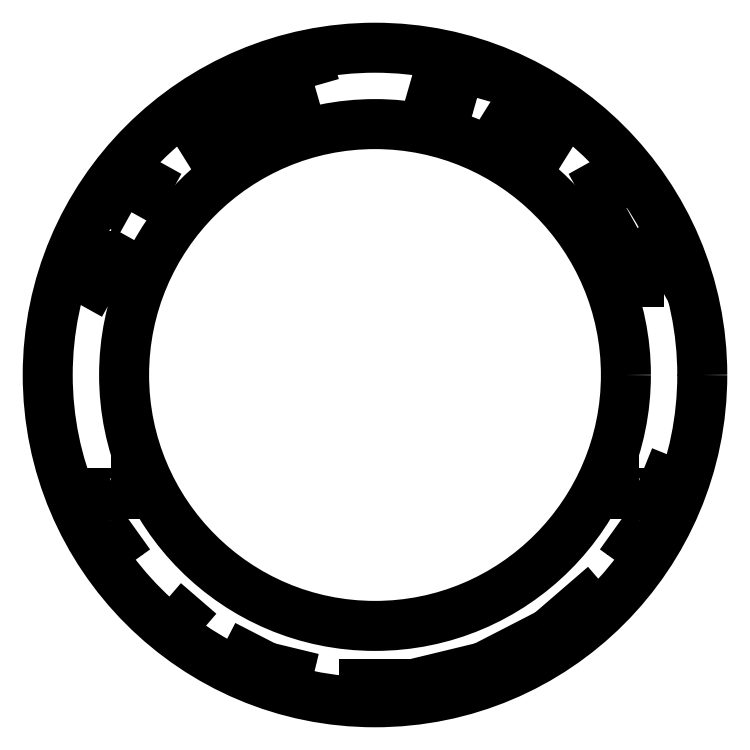
<metadata>
{"format":"dxf","ext":"dxf","renderer":"ezdxf+matplotlib","layout":"modelspace","background":"white","min_lineweight":24,"dpi":150}
</metadata>
<code>
0
SECTION
2
ENTITIES
0
CIRCLE
8
0
10
0
20
0
30
0
40
150
210
0
220
-0
230
1
0
LWPOLYLINE
8
0
90
4
70
1
43
0
10
137.2
20
-50.06
10
133.5
20
-59.33
10
129.6
20
-57.76
10
133.3
20
-48.48
0
LWPOLYLINE
8
0
90
4
70
1
43
0
10
112.4
20
-86.61
10
115.8
20
-89.06
10
121.6
20
-80.92
10
118.2
20
-78.48
0
LWPOLYLINE
8
0
90
4
70
1
43
0
10
99.18
20
-107.3
10
91.61
20
-113.8
10
88.87
20
-110.6
10
96.44
20
-104.1
0
LWPOLYLINE
8
0
90
4
70
1
43
0
10
39.19
20
-140.7
10
29.47
20
-143.1
10
28.48
20
-139
10
38.2
20
-136.6
0
LWPOLYLINE
8
0
90
4
70
1
43
0
10
71.18
20
-127.6
10
62.29
20
-132.1
10
60.37
20
-128.4
10
69.26
20
-123.8
0
LINE
8
0
10
5
20
-141.8
30
0
11
5
21
-146
31
0
0
LINE
8
0
10
-5
20
-141.8
30
0
11
-5
21
-146
31
0
0
LINE
8
0
10
-5
20
-141.8
30
0
11
5
21
-141.8
31
0
0
LWPOLYLINE
8
0
90
4
70
1
43
0
10
-27.59
20
132.5
10
-46.82
20
127
10
-47.96
20
131
10
-28.74
20
136.5
0
LWPOLYLINE
8
0
90
4
70
1
43
0
10
-82.21
20
112.7
10
-65.25
20
123.3
10
-63.04
20
119.8
10
-80.01
20
109.2
0
LWPOLYLINE
8
0
90
4
70
1
43
0
10
-111.6
20
74.61
10
-115.2
20
76.61
10
-107.9
20
89.72
10
-104.3
20
87.72
0
LWPOLYLINE
8
0
90
4
70
1
43
0
10
-125.9
20
57.37
10
-122.3
20
55.37
10
-129.6
20
42.26
10
-133.2
20
44.26
0
LWPOLYLINE
8
0
90
4
70
1
43
0
10
129.6
20
42.26
10
122.3
20
55.37
10
125.9
20
57.37
10
133.2
20
44.26
0
LWPOLYLINE
8
0
90
4
70
1
43
0
10
115.2
20
76.61
10
111.6
20
74.61
10
104.3
20
87.72
10
107.9
20
89.72
0
LWPOLYLINE
8
0
90
4
70
1
43
0
10
82.21
20
112.7
10
80.01
20
109.2
10
63.04
20
119.8
10
65.25
20
123.3
0
LWPOLYLINE
8
0
90
4
70
1
43
0
10
46.82
20
127
10
27.59
20
132.5
10
28.74
20
136.5
10
47.96
20
131
0
CIRCLE
8
0
10
0
20
0
30
0
40
115
210
0
220
0
230
1
0
LINE
8
0
10
-5
20
-146
30
0
11
5
21
-146
31
0
0
LWPOLYLINE
8
0
90
4
70
1
43
0
10
-117
20
54.5
10
-117
20
42.5
10
-121.2
20
42.5
10
-121.2
20
54.5
0
LWPOLYLINE
8
0
90
4
70
1
43
0
10
-121.2
20
-42.5
10
-117
20
-42.5
10
-117
20
-54.5
10
-121.2
20
-54.5
0
LWPOLYLINE
8
0
90
4
70
1
43
0
10
121.2
20
-42.5
10
121.2
20
-54.5
10
117
20
-54.5
10
117
20
-42.5
0
LWPOLYLINE
8
0
90
4
70
1
43
0
10
117
20
54.5
10
121.2
20
54.5
10
121.2
20
42.5
10
117
20
42.5
0
LWPOLYLINE
8
0
90
4
70
1
43
0
10
-28.48
20
-139
10
-29.47
20
-143.1
10
-39.19
20
-140.7
10
-38.2
20
-136.6
0
LWPOLYLINE
8
0
90
4
70
1
43
0
10
-69.26
20
-123.8
10
-60.37
20
-128.4
10
-62.29
20
-132.1
10
-71.18
20
-127.6
0
LWPOLYLINE
8
0
90
4
70
1
43
0
10
-96.44
20
-104.1
10
-88.87
20
-110.6
10
-91.61
20
-113.8
10
-99.18
20
-107.3
0
LWPOLYLINE
8
0
90
4
70
1
43
0
10
-112.4
20
-86.61
10
-115.8
20
-89.06
10
-121.6
20
-80.92
10
-118.2
20
-78.48
0
LWPOLYLINE
8
0
90
4
70
1
43
0
10
-133.3
20
-48.48
10
-129.6
20
-57.76
10
-133.5
20
-59.33
10
-137.2
20
-50.06
0
ENDSEC
0
EOF

</code>
